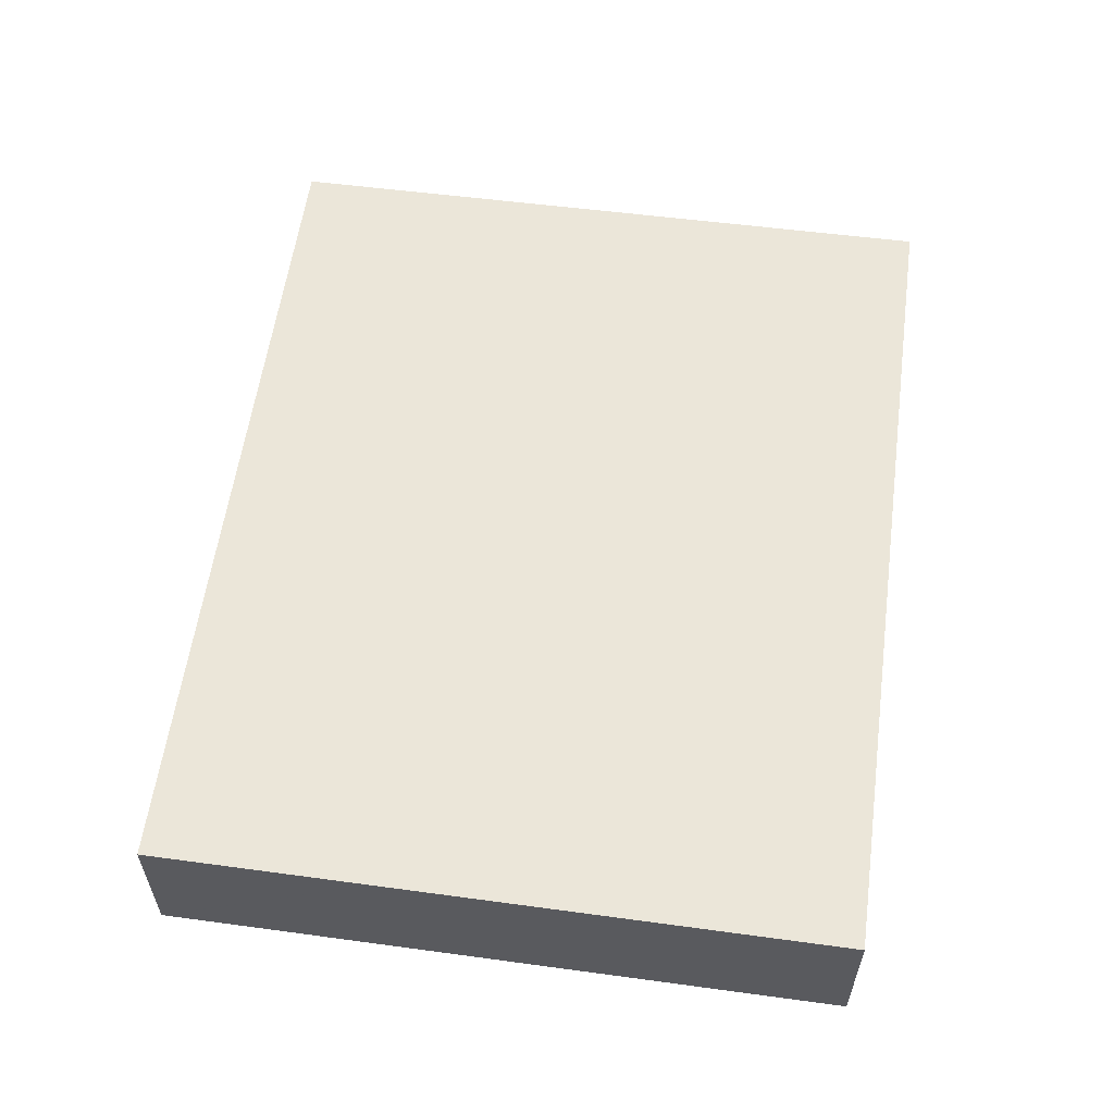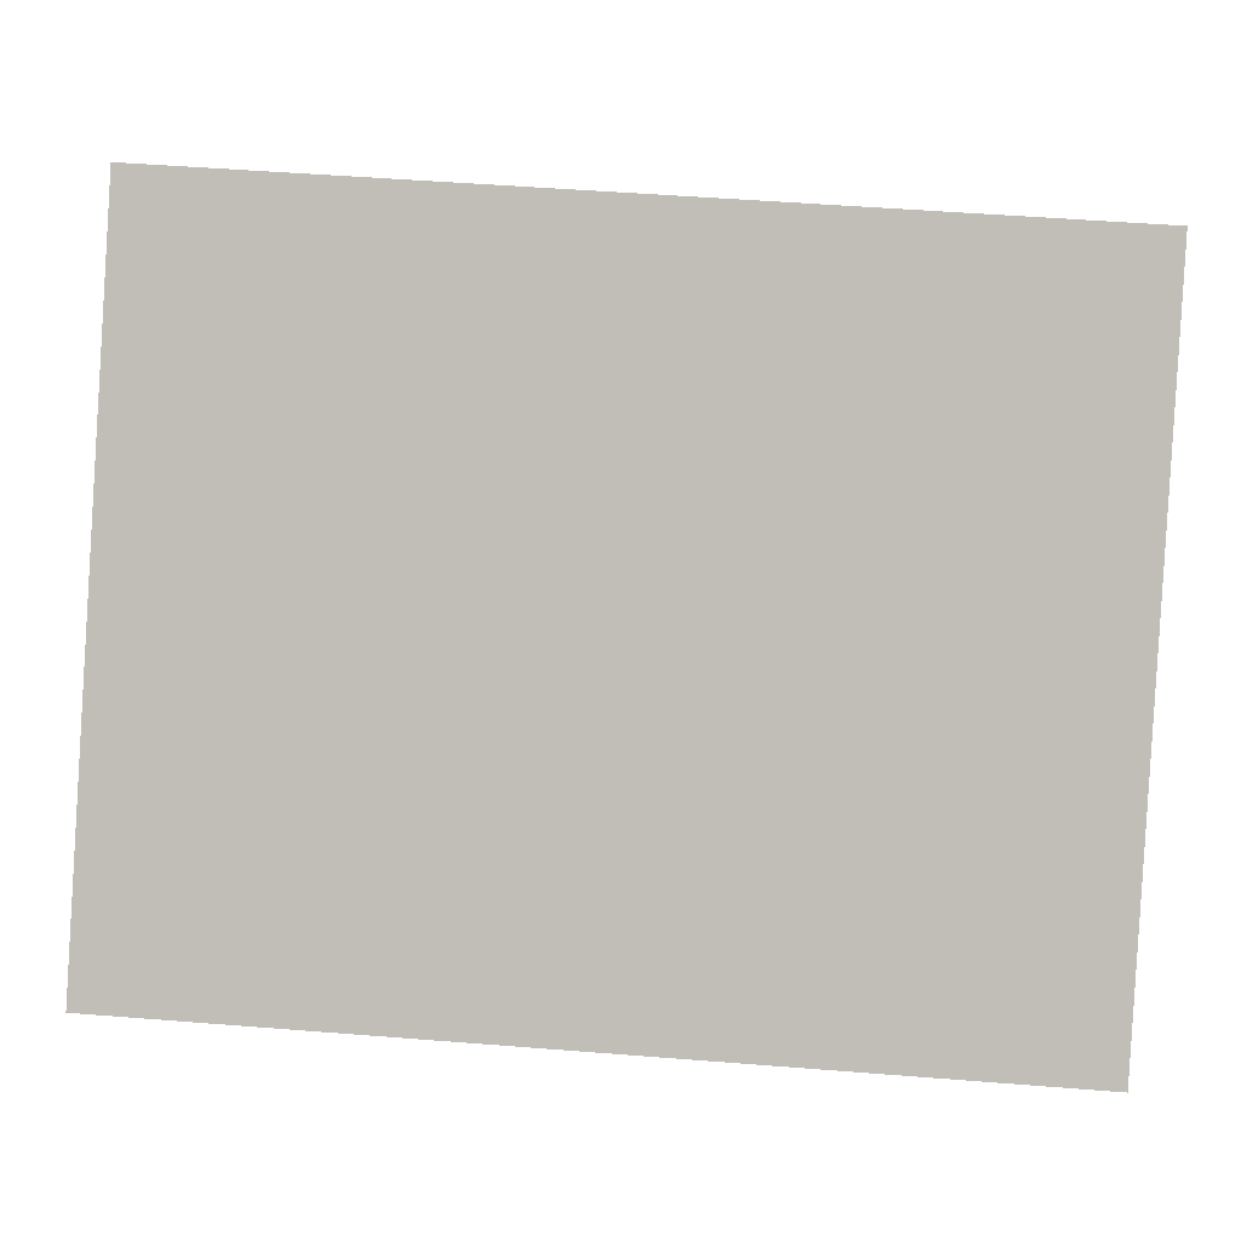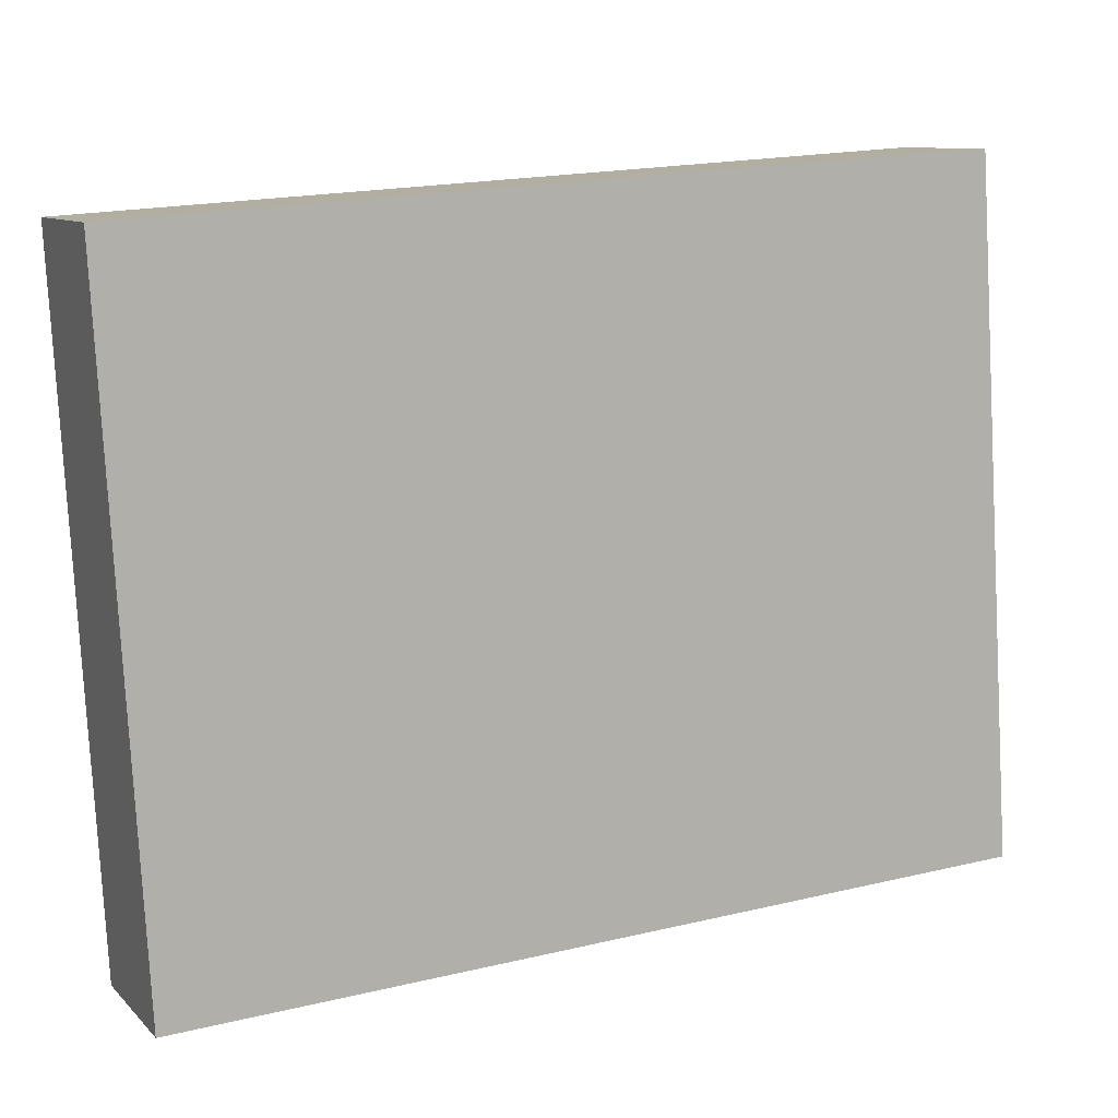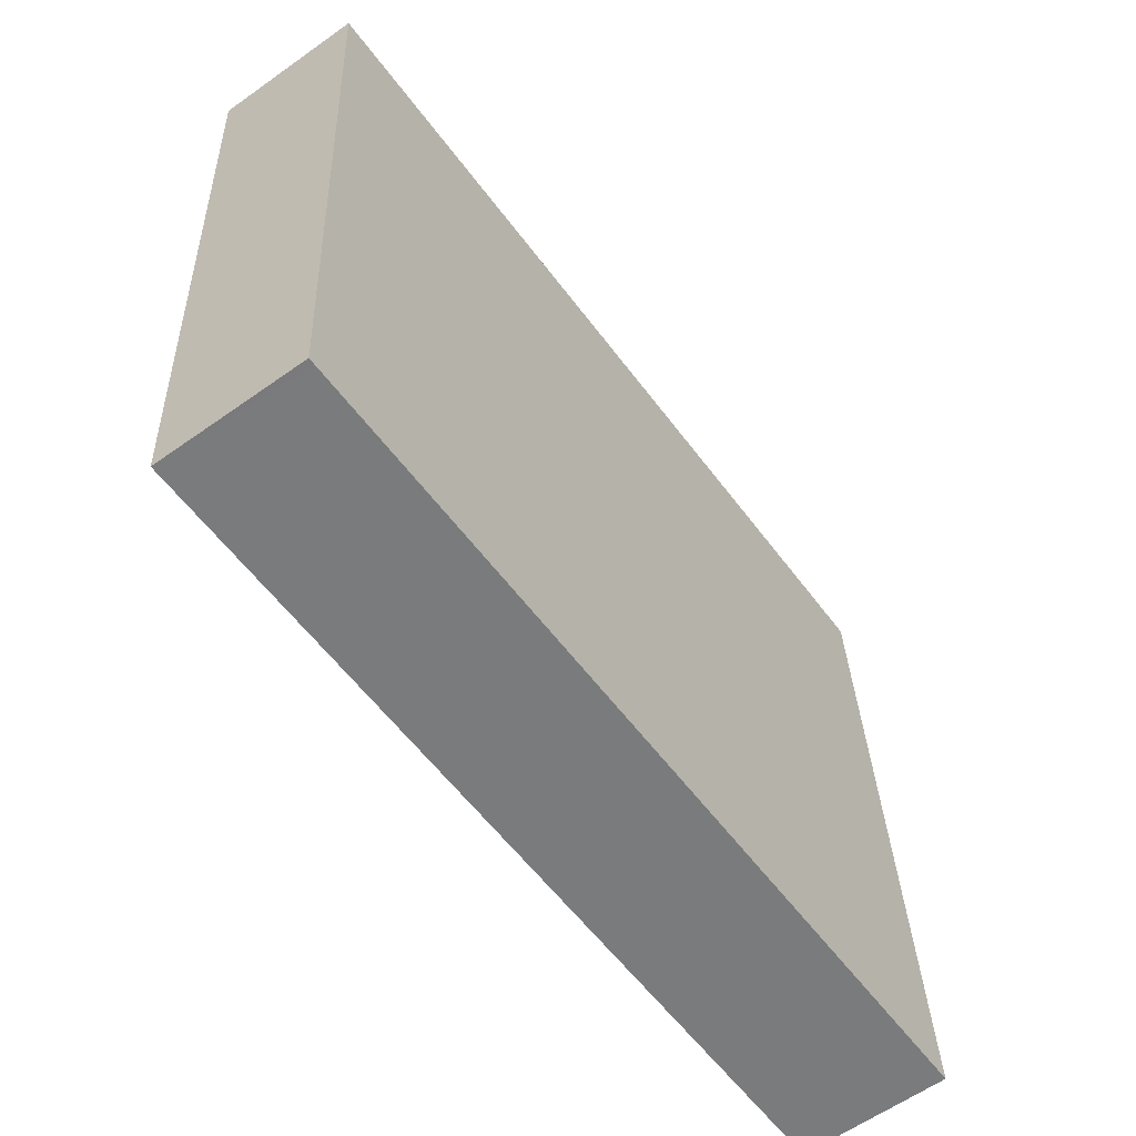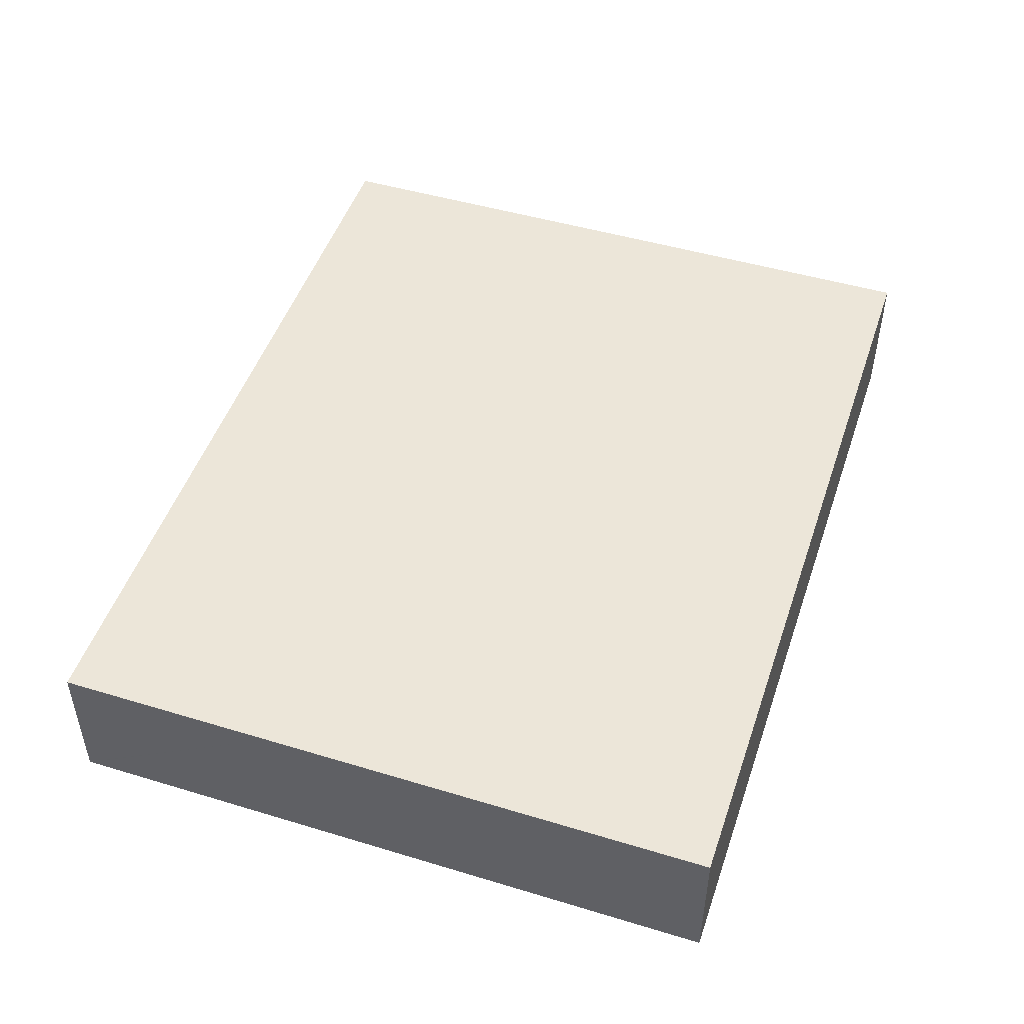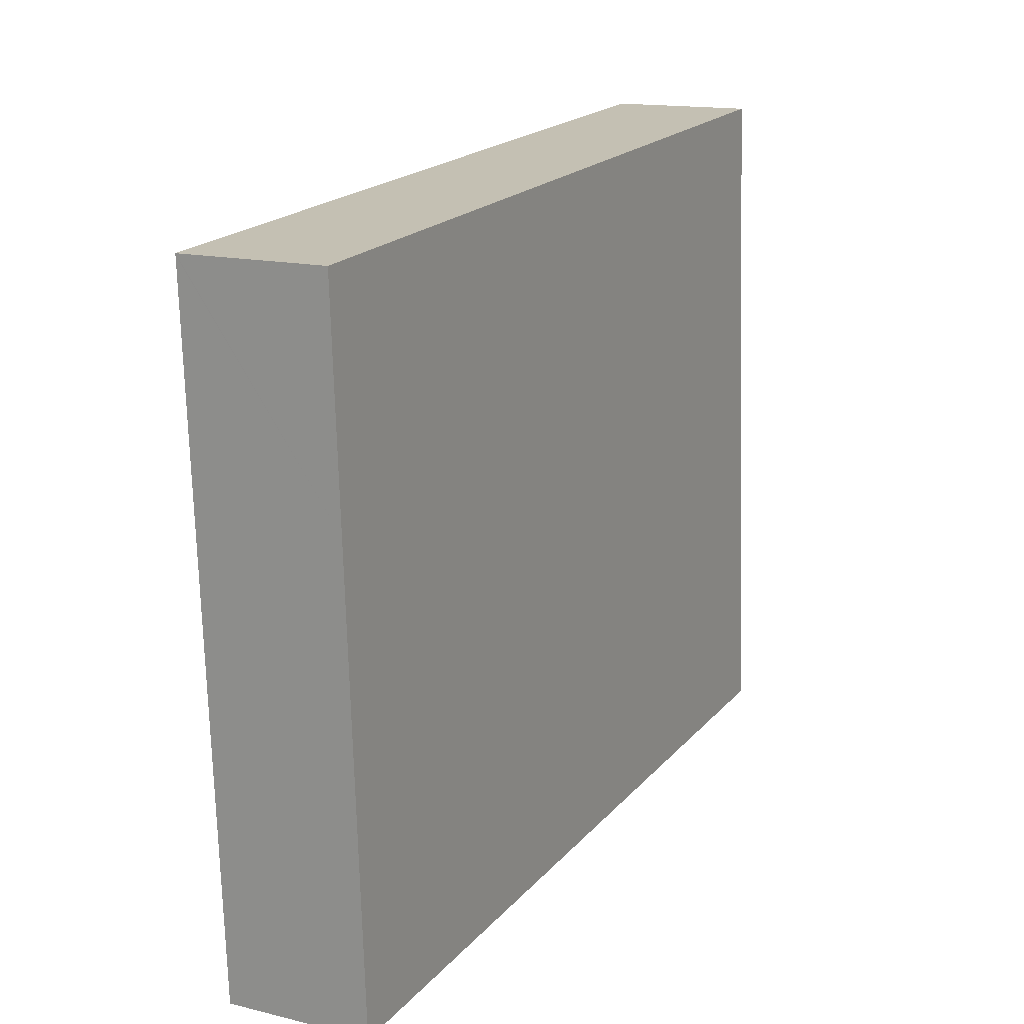
<metadata>
{"format":"obj","ext":"obj","renderer":"f3d","projection":"perspective","resolution":1024,"background":"white","views":[{"elev":57.6,"azim":101.3,"up":"+Y"},{"elev":3.2,"azim":4.1,"up":"+Z"},{"elev":9.7,"azim":155.1,"up":"+Z"},{"elev":-60.9,"azim":125.9,"up":"+Z"},{"elev":48.6,"azim":112.0,"up":"+Y"},{"elev":15.0,"azim":117.6,"up":"+Z"}]}
</metadata>
<code>
v  30.62 5.218 -1.85
v  31.82 5.218 14.73
v  30.87 5.218 -1.866
v  32.28 5.218 22.71
v  1.603 5.218 24.78
v  32.28 5.218 22.76
v  0 5.218 3.195e-16
v  30.87 1.143e-16 -1.866
v  0 0 0
v  30.62 1.133e-16 -1.85
v  1.603 -1.517e-15 24.78
v  32.28 -1.393e-15 22.76
v  32.28 -1.391e-15 22.71
v  31.82 -9.021e-16 14.73
g defaultobject
f 1 2 3
f 2 1 4
f 4 5 6
f 5 4 1
f 5 1 7
f 8 1 3
f 1 8 7
f 7 8 9
f 9 8 10
f 9 5 7
f 5 9 11
f 11 6 5
f 6 11 12
f 12 4 6
f 4 12 2
f 2 12 13
f 2 13 14
f 2 14 3
f 3 14 8
f 9 12 11
f 12 9 10
f 12 10 13
f 13 10 14
f 14 10 8

</code>
